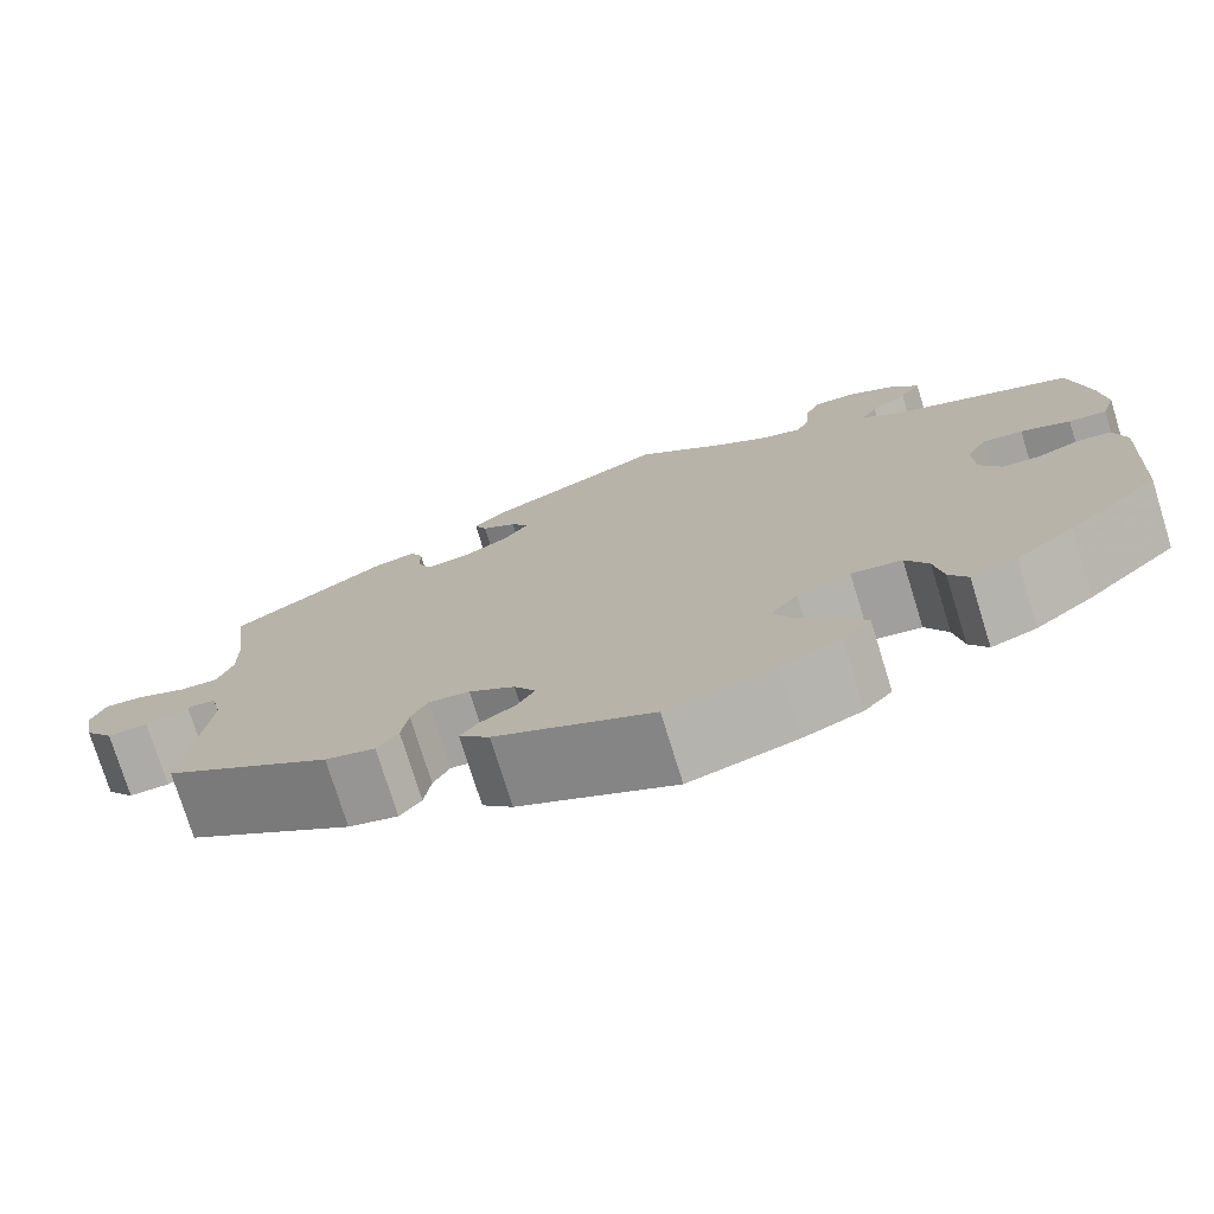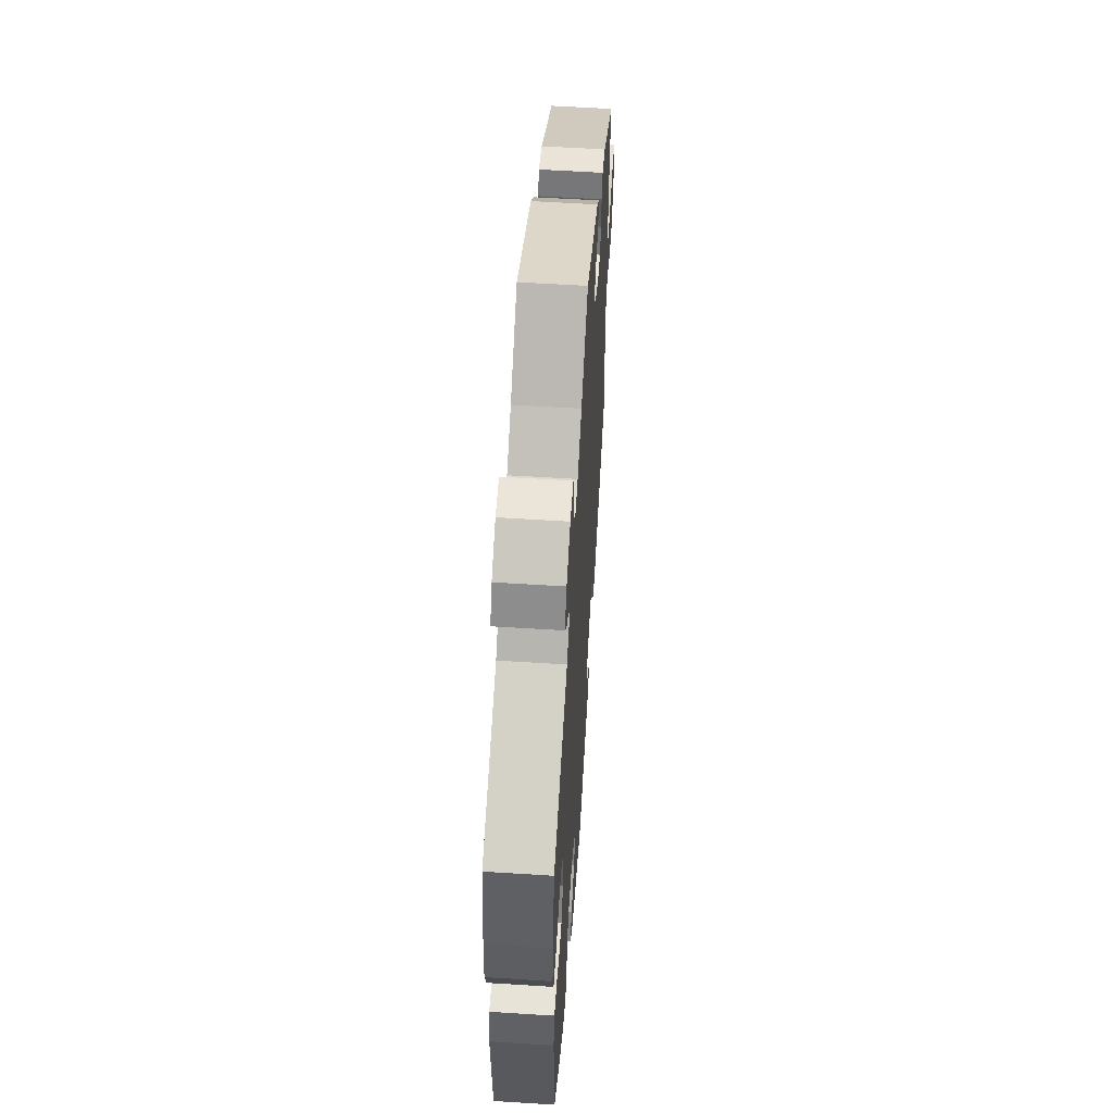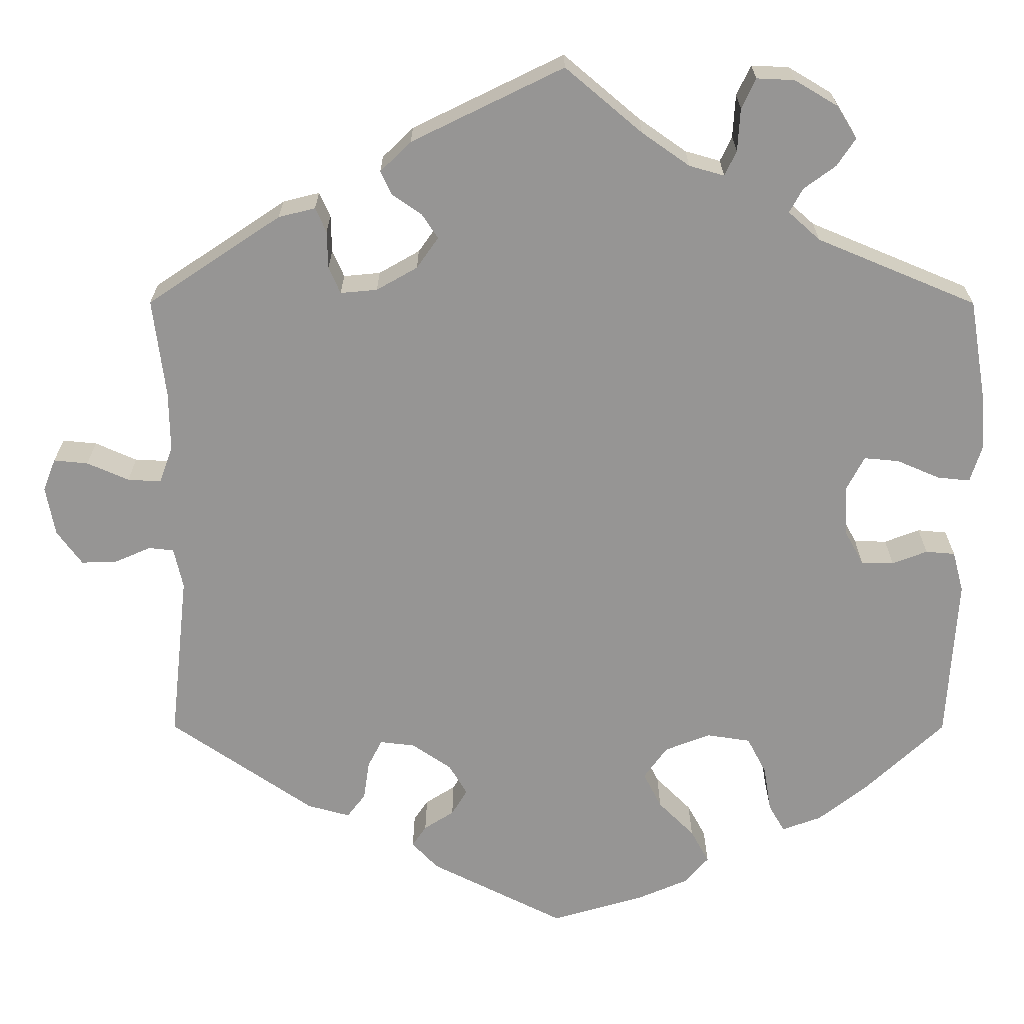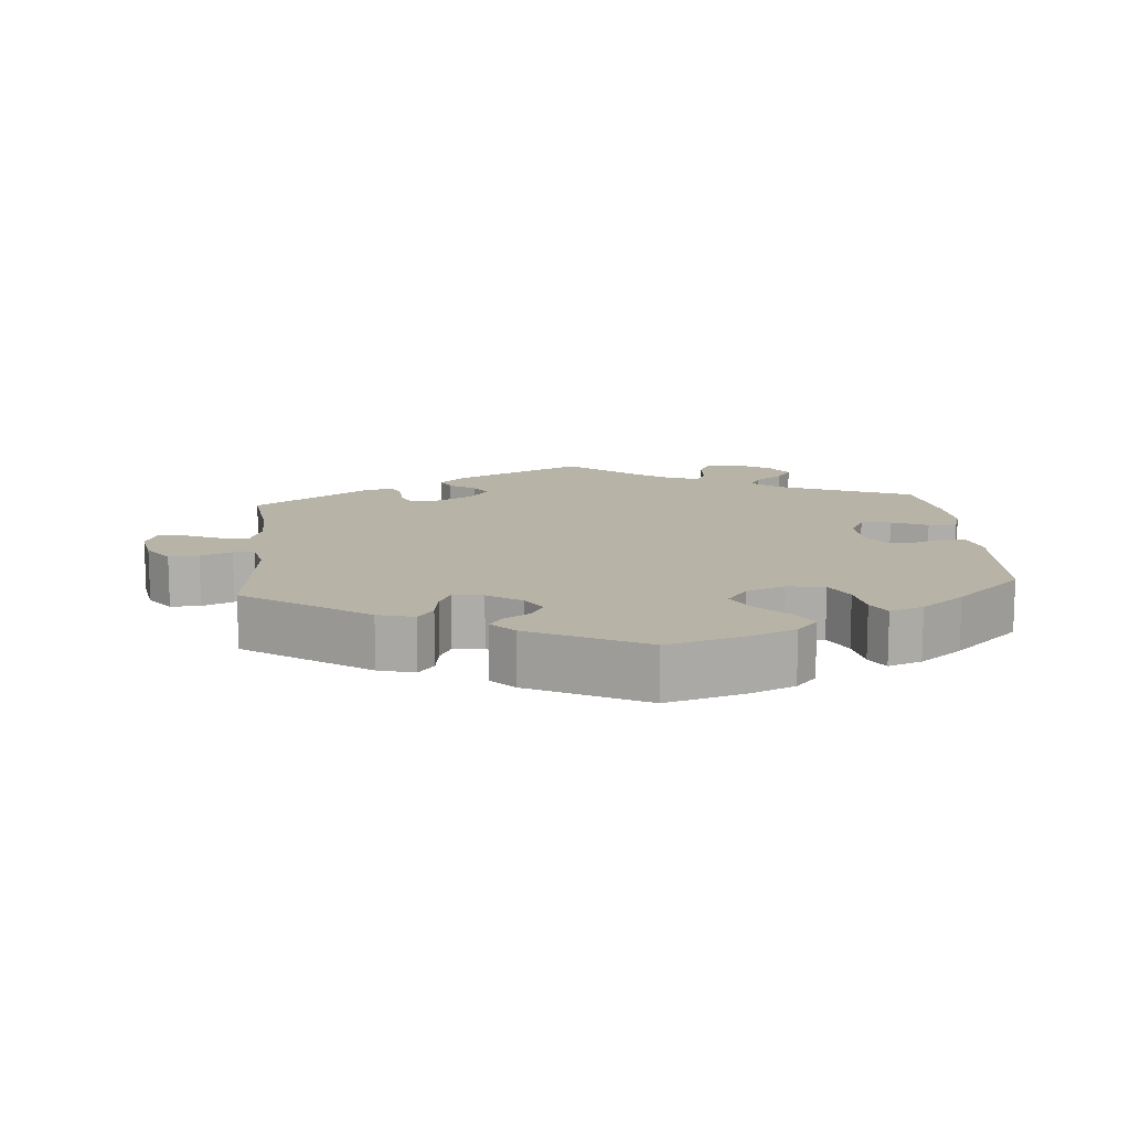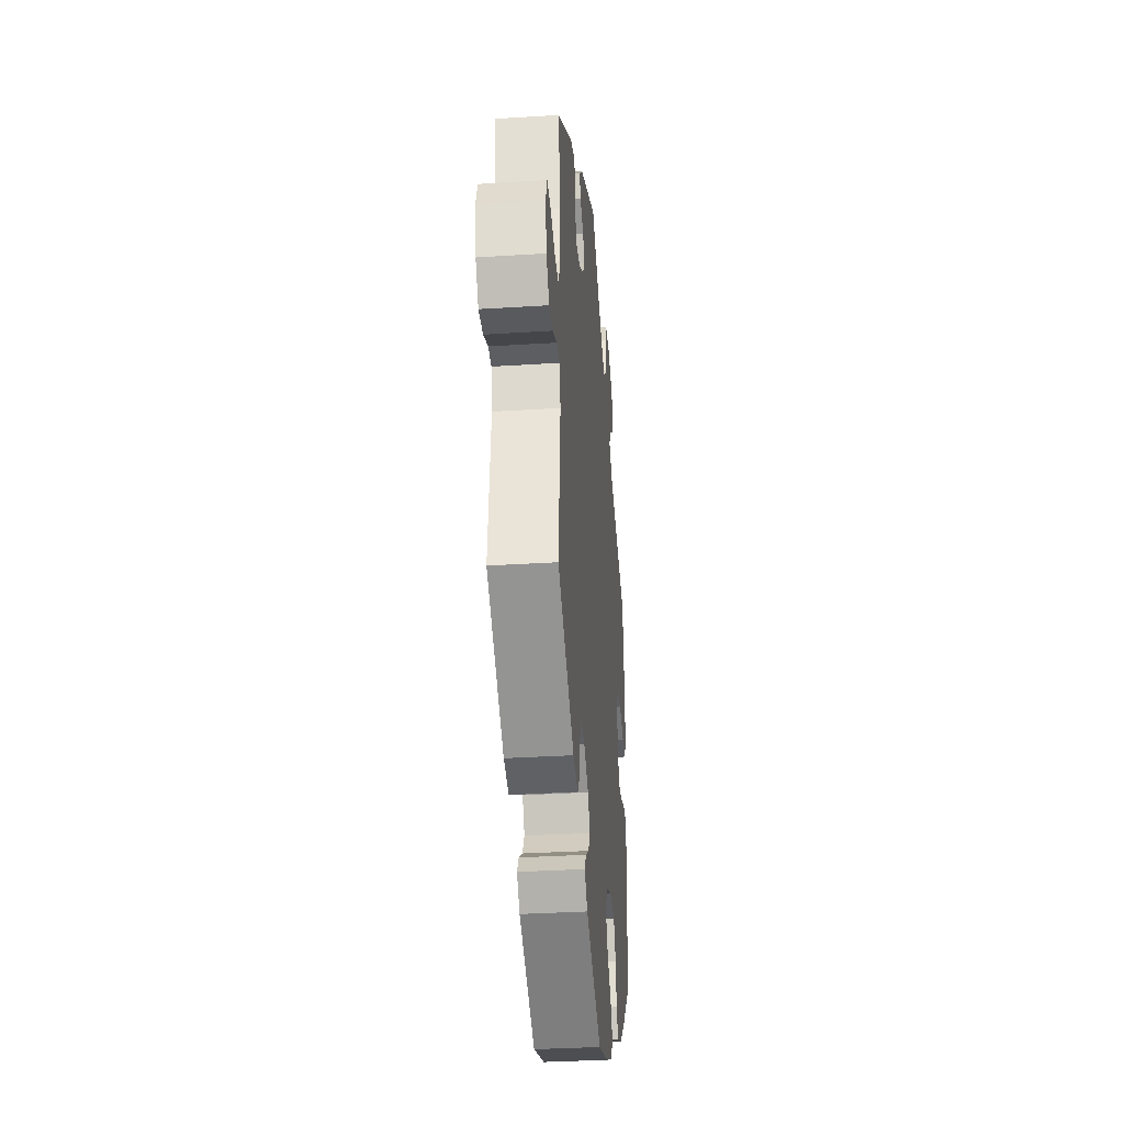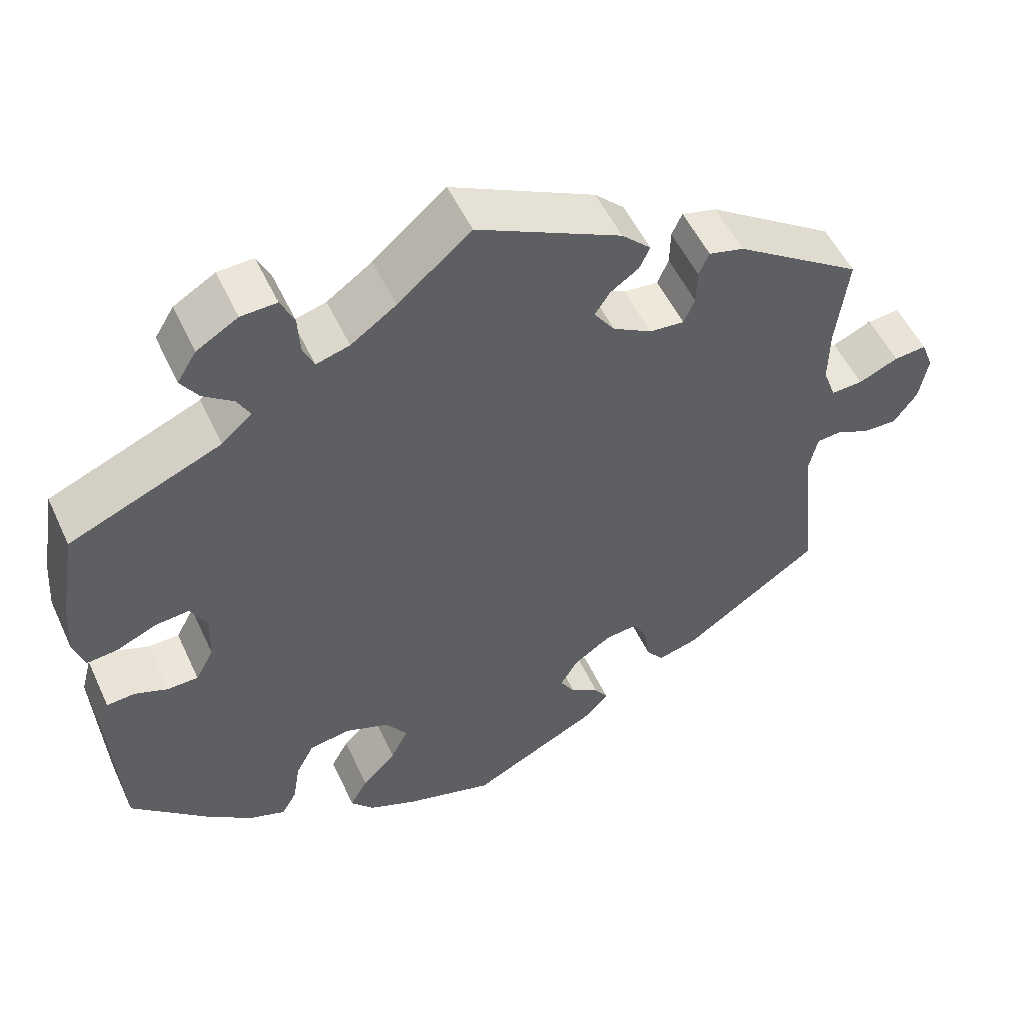
<metadata>
{"format":"obj","ext":"obj","renderer":"f3d","projection":"perspective","resolution":1024,"background":"white","views":[{"elev":-75.8,"azim":-162.8,"up":"+Z"},{"elev":56.5,"azim":-86.2,"up":"+Z"},{"elev":22.4,"azim":-180.0,"up":"+Z"},{"elev":12.8,"azim":175.0,"up":"+Y"},{"elev":-33.1,"azim":95.0,"up":"+Z"},{"elev":52.8,"azim":-24.5,"up":"+Z"}]}
</metadata>
<code>
v 0.329 0.07 -0.406
v 0.278 0.07 -0.42
v 0.256 0.07 -0.391
v 0.249 0.07 -0.344
v 0.232 0.07 -0.311
v 0.19 0.07 -0.316
v 0.143 0.07 -0.348
v 0.121 0.07 -0.385
v 0.14 0.07 -0.416
v 0.176 0.07 -0.439
v 0.193 0.07 -0.464
v 0.162 0.07 -0.497
v 0.001 0.07 -0.578
v -0.11 0.07 -0.546
v -0.171 0.07 -0.52
v -0.2 0.07 -0.487
v -0.178 0.07 -0.447
v -0.135 0.07 -0.404
v -0.113 0.07 -0.361
v -0.141 0.07 -0.322
v -0.196 0.07 -0.301
v -0.248 0.07 -0.309
v -0.271 0.07 -0.353
v -0.28 0.07 -0.408
v -0.299 0.07 -0.441
v -0.346 0.07 -0.424
v -0.406 0.07 -0.377
v -0.5 0.07 -0.289
v -0.512 0.07 -0.092
v -0.499 0.07 -0.043
v -0.464 0.07 -0.04
v -0.422 0.07 -0.056
v -0.383 0.07 -0.055
v -0.36 0.07 -0.013
v -0.358 0.07 0.047
v -0.379 0.07 0.087
v -0.421 0.07 0.083
v -0.472 0.07 0.061
v -0.511 0.07 0.057
v -0.525 0.07 0.101
v -0.52 0.07 0.17
v -0.5 0.07 0.289
v -0.309 0.07 0.369
v -0.271 0.07 0.403
v -0.287 0.07 0.432
v -0.325 0.07 0.46
v -0.347 0.07 0.493
v -0.323 0.07 0.532
v -0.271 0.07 0.563
v -0.226 0.07 0.565
v -0.209 0.07 0.529
v -0.206 0.07 0.478
v -0.192 0.07 0.448
v -0.15 0.07 0.46
v -0.093 0.07 0.5
v -0.001 0.07 0.578
v 0.181 0.07 0.489
v 0.218 0.07 0.453
v 0.205 0.07 0.425
v 0.169 0.07 0.4
v 0.15 0.07 0.371
v 0.176 0.07 0.334
v 0.225 0.07 0.306
v 0.269 0.07 0.302
v 0.283 0.07 0.334
v 0.284 0.07 0.379
v 0.297 0.07 0.408
v 0.341 0.07 0.397
v 0.501 0.07 0.29
v 0.486 0.07 0.171
v 0.485 0.07 0.1
v 0.501 0.07 0.056
v 0.541 0.07 0.058
v 0.591 0.07 0.08
v 0.632 0.07 0.084
v 0.647 0.07 0.045
v 0.636 0.07 -0.014
v 0.606 0.07 -0.055
v 0.564 0.07 -0.054
v 0.52 0.07 -0.035
v 0.49 0.07 -0.038
v 0.479 0.07 -0.087
v 0.501 0.07 -0.288
v 0.329 0 -0.406
v 0.278 0 -0.42
v 0.256 0 -0.391
v 0.249 0 -0.344
v 0.232 0 -0.311
v 0.19 0 -0.316
v 0.143 0 -0.348
v 0.121 0 -0.385
v 0.14 0 -0.416
v 0.176 0 -0.439
v 0.193 0 -0.464
v 0.162 0 -0.497
v 0.001 0 -0.578
v -0.11 0 -0.546
v -0.171 0 -0.52
v -0.2 0 -0.487
v -0.178 0 -0.447
v -0.135 0 -0.404
v -0.113 0 -0.361
v -0.141 0 -0.322
v -0.196 0 -0.301
v -0.248 0 -0.309
v -0.271 0 -0.353
v -0.28 0 -0.408
v -0.299 0 -0.441
v -0.346 0 -0.424
v -0.406 0 -0.377
v -0.5 0 -0.289
v -0.512 0 -0.092
v -0.499 0 -0.043
v -0.464 0 -0.04
v -0.422 0 -0.056
v -0.383 0 -0.055
v -0.36 0 -0.013
v -0.358 0 0.047
v -0.379 0 0.087
v -0.421 0 0.083
v -0.472 0 0.061
v -0.511 0 0.057
v -0.525 0 0.101
v -0.52 0 0.17
v -0.5 0 0.289
v -0.309 0 0.369
v -0.271 0 0.403
v -0.287 0 0.432
v -0.325 0 0.46
v -0.347 0 0.493
v -0.323 0 0.532
v -0.271 0 0.563
v -0.226 0 0.565
v -0.209 0 0.529
v -0.206 0 0.478
v -0.192 0 0.448
v -0.15 0 0.46
v -0.093 0 0.5
v -0.001 0 0.578
v 0.181 0 0.489
v 0.218 0 0.453
v 0.205 0 0.425
v 0.169 0 0.4
v 0.15 0 0.371
v 0.176 0 0.334
v 0.225 0 0.306
v 0.269 0 0.302
v 0.283 0 0.334
v 0.284 0 0.379
v 0.297 0 0.408
v 0.341 0 0.397
v 0.501 0 0.29
v 0.486 0 0.171
v 0.485 0 0.1
v 0.501 0 0.056
v 0.541 0 0.058
v 0.591 0 0.08
v 0.632 0 0.084
v 0.647 0 0.045
v 0.636 0 -0.014
v 0.606 0 -0.055
v 0.564 0 -0.054
v 0.52 0 -0.035
v 0.49 0 -0.038
v 0.479 0 -0.087
v 0.501 0 -0.288
f 82 83 1 2
f 81 82 2 3
f 77 78 79 80
f 77 80 81
f 76 77 81
f 73 74 75 76
f 72 73 76 81
f 71 72 81 3
f 67 68 69 70
f 65 66 67 70
f 64 65 70 71
f 63 64 71 3
f 57 58 59 60
f 55 56 57 60
f 54 55 60 61
f 53 54 61 62
f 49 50 51 52
f 49 52 53
f 48 49 53
f 45 46 47 48
f 44 45 48 53
f 43 44 53 62
f 37 38 39 40
f 36 37 40 41
f 29 30 31 32
f 29 32 33
f 28 29 33
f 27 28 33 34
f 23 24 25 26
f 22 23 26 27
f 15 16 17 18
f 15 18 19
f 14 15 19
f 13 14 19
f 12 13 19
f 9 10 11 12
f 8 9 12 19
f 7 8 19 20
f 62 63 3 4
f 36 41 42 43
f 35 36 43 62
f 34 35 62
f 22 27 34 62
f 21 22 62
f 6 7 20 21
f 5 6 21 62
f 4 5 62
f 85 84 166 165
f 86 85 165 164
f 163 162 161 160
f 164 163 160
f 164 160 159
f 159 158 157 156
f 164 159 156 155
f 86 164 155 154
f 153 152 151 150
f 153 150 149 148
f 154 153 148 147
f 86 154 147 146
f 143 142 141 140
f 143 140 139 138
f 144 143 138 137
f 145 144 137 136
f 135 134 133 132
f 136 135 132
f 136 132 131
f 131 130 129 128
f 136 131 128 127
f 145 136 127 126
f 123 122 121 120
f 124 123 120 119
f 115 114 113 112
f 116 115 112
f 116 112 111
f 117 116 111 110
f 109 108 107 106
f 110 109 106 105
f 101 100 99 98
f 102 101 98
f 102 98 97
f 102 97 96
f 102 96 95
f 95 94 93 92
f 102 95 92 91
f 103 102 91 90
f 87 86 146 145
f 126 125 124 119
f 145 126 119 118
f 145 118 117
f 145 117 110 105
f 145 105 104
f 104 103 90 89
f 145 104 89 88
f 145 88 87
f 1 84 85 2
f 2 85 86 3
f 3 86 87 4
f 4 87 88 5
f 5 88 89 6
f 6 89 90 7
f 7 90 91 8
f 8 91 92 9
f 9 92 93 10
f 10 93 94 11
f 11 94 95 12
f 12 95 96 13
f 13 96 97 14
f 14 97 98 15
f 15 98 99 16
f 16 99 100 17
f 17 100 101 18
f 18 101 102 19
f 19 102 103 20
f 20 103 104 21
f 21 104 105 22
f 22 105 106 23
f 23 106 107 24
f 24 107 108 25
f 25 108 109 26
f 26 109 110 27
f 27 110 111 28
f 28 111 112 29
f 29 112 113 30
f 30 113 114 31
f 31 114 115 32
f 32 115 116 33
f 33 116 117 34
f 34 117 118 35
f 35 118 119 36
f 36 119 120 37
f 37 120 121 38
f 38 121 122 39
f 39 122 123 40
f 40 123 124 41
f 41 124 125 42
f 42 125 126 43
f 43 126 127 44
f 44 127 128 45
f 45 128 129 46
f 46 129 130 47
f 47 130 131 48
f 48 131 132 49
f 49 132 133 50
f 50 133 134 51
f 51 134 135 52
f 52 135 136 53
f 53 136 137 54
f 54 137 138 55
f 55 138 139 56
f 56 139 140 57
f 57 140 141 58
f 58 141 142 59
f 59 142 143 60
f 60 143 144 61
f 61 144 145 62
f 62 145 146 63
f 63 146 147 64
f 64 147 148 65
f 65 148 149 66
f 66 149 150 67
f 67 150 151 68
f 68 151 152 69
f 69 152 153 70
f 70 153 154 71
f 71 154 155 72
f 72 155 156 73
f 73 156 157 74
f 74 157 158 75
f 75 158 159 76
f 76 159 160 77
f 77 160 161 78
f 78 161 162 79
f 79 162 163 80
f 80 163 164 81
f 81 164 165 82
f 82 165 166 83
f 83 166 84 1

</code>
